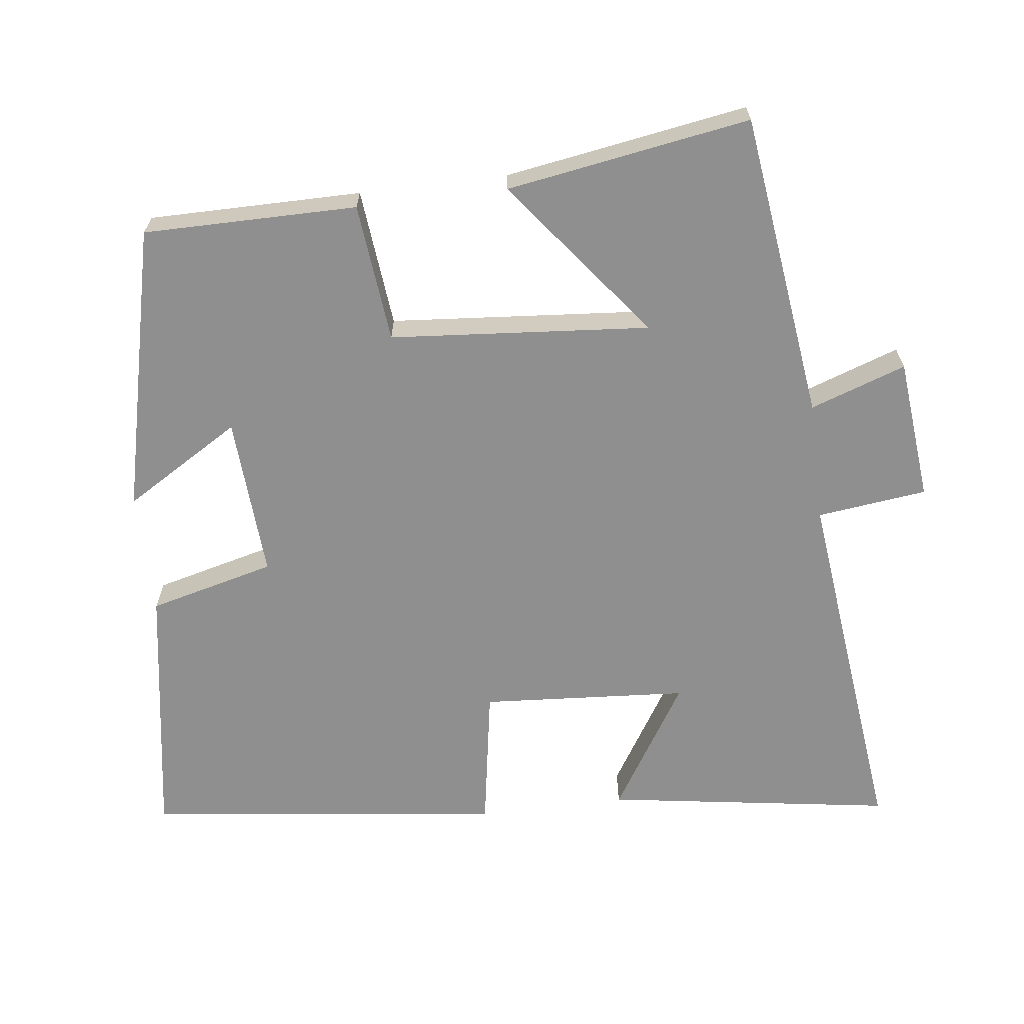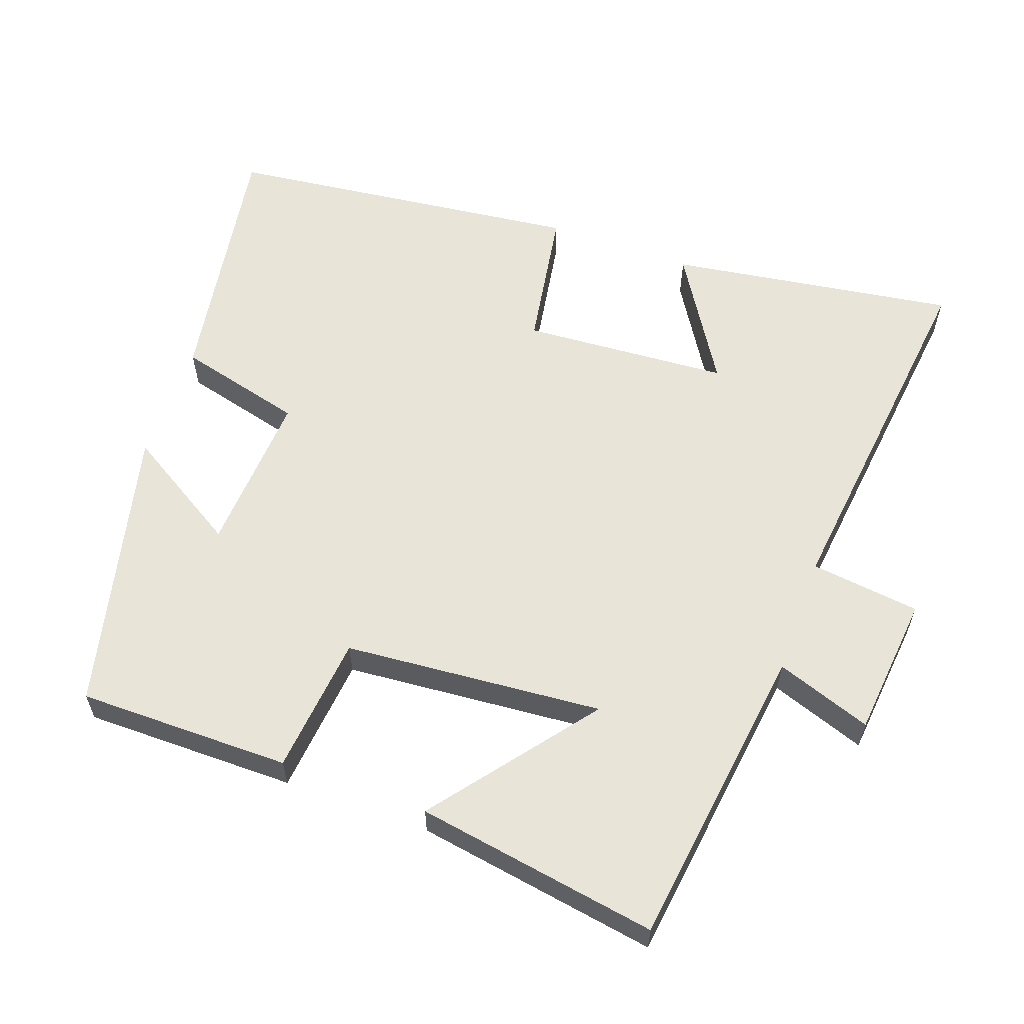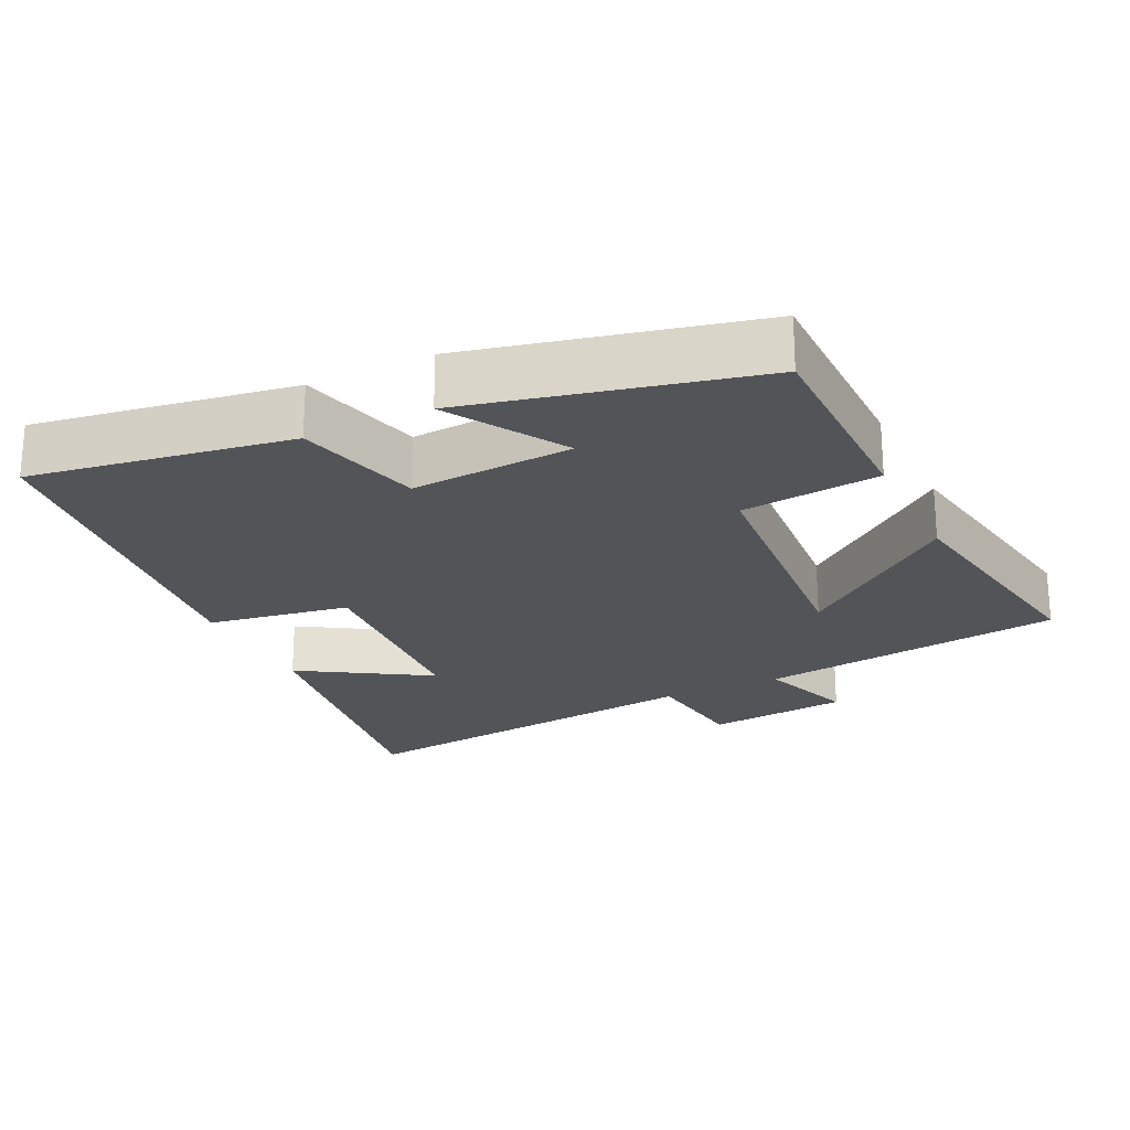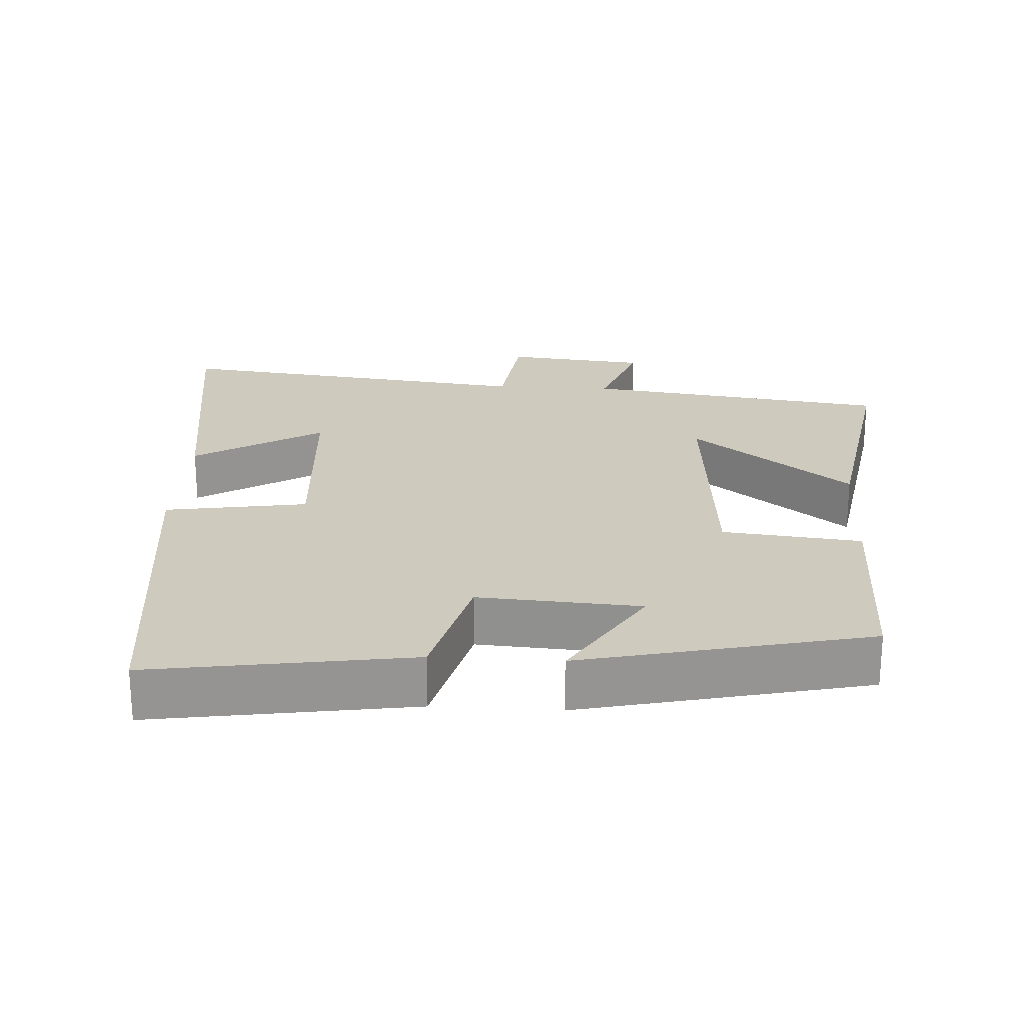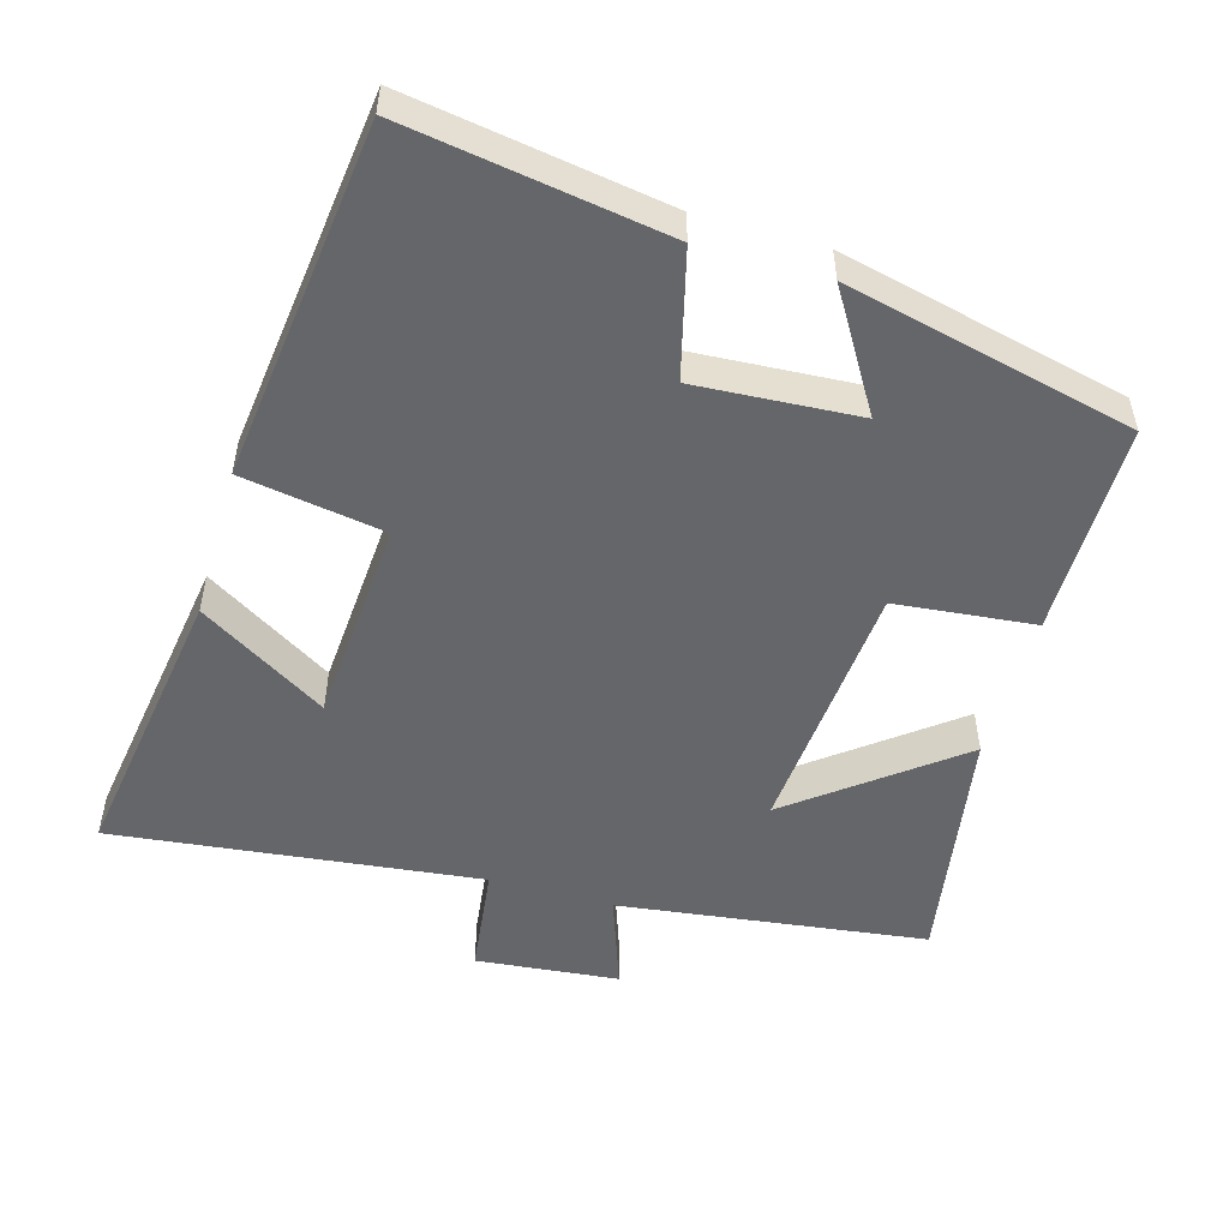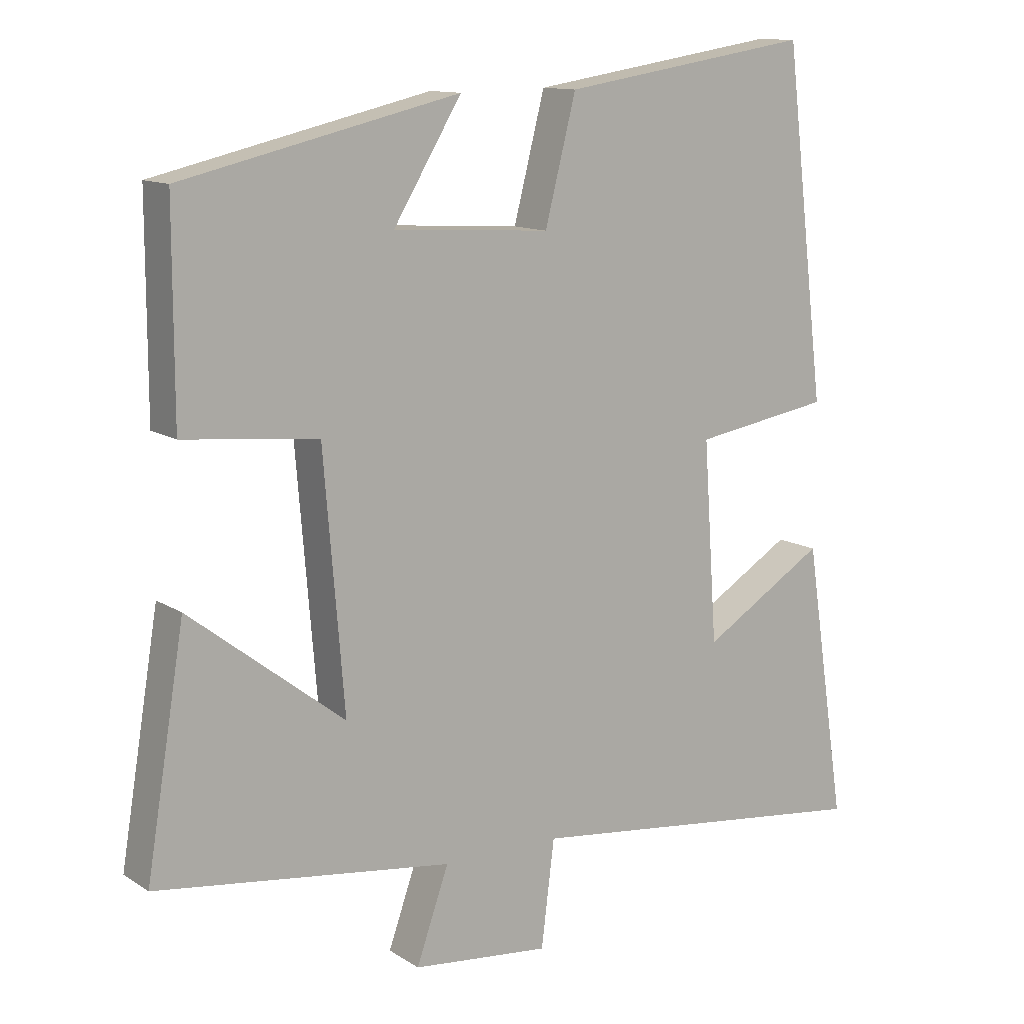
<metadata>
{"format":"obj","ext":"obj","renderer":"f3d","projection":"perspective","resolution":1024,"background":"white","views":[{"elev":-65.4,"azim":97.0,"up":"+Y"},{"elev":59.9,"azim":109.8,"up":"+Y"},{"elev":-23.0,"azim":25.9,"up":"+Y"},{"elev":23.2,"azim":3.5,"up":"+Y"},{"elev":-51.9,"azim":-16.0,"up":"+Y"},{"elev":12.2,"azim":145.5,"up":"+Z"}]}
</metadata>
<code>
v 0.556 0.07 -0.444
v 0.125 0.07 -0.5
v 0.172 0.07 -0.634
v -0.028 0.07 -0.654
v -0.047 0.07 -0.5
v -0.561 0.07 -0.559
v -0.5 0.07 -0.156
v -0.321 0.07 -0.267
v -0.301 0.07 0.023
v -0.5 0.07 0.056
v -0.44 0.07 0.558
v -0.076 0.07 0.5
v -0.031 0.07 0.323
v 0.197 0.07 0.337
v 0.098 0.07 0.5
v 0.5 0.07 0.406
v 0.5 0.07 0.107
v 0.305 0.07 0.087
v 0.275 0.07 -0.277
v 0.5 0.07 -0.103
v 0.556 0 -0.444
v 0.125 0 -0.5
v 0.172 0 -0.634
v -0.028 0 -0.654
v -0.047 0 -0.5
v -0.561 0 -0.559
v -0.5 0 -0.156
v -0.321 0 -0.267
v -0.301 0 0.023
v -0.5 0 0.056
v -0.44 0 0.558
v -0.076 0 0.5
v -0.031 0 0.323
v 0.197 0 0.337
v 0.098 0 0.5
v 0.5 0 0.406
v 0.5 0 0.107
v 0.305 0 0.087
v 0.275 0 -0.277
v 0.5 0 -0.103
f 19 20 1 2
f 18 19 2
f 16 17 18
f 14 15 16
f 14 16 18
f 13 14 18 2
f 9 10 11 12
f 8 9 12 13
f 5 6 7 8
f 5 8 13 2
f 2 3 4 5
f 22 21 40 39
f 22 39 38
f 38 37 36
f 36 35 34
f 38 36 34
f 22 38 34 33
f 32 31 30 29
f 33 32 29 28
f 28 27 26 25
f 22 33 28 25
f 25 24 23 22
f 1 21 22 2
f 2 22 23 3
f 3 23 24 4
f 4 24 25 5
f 5 25 26 6
f 6 26 27 7
f 7 27 28 8
f 8 28 29 9
f 9 29 30 10
f 10 30 31 11
f 11 31 32 12
f 12 32 33 13
f 13 33 34 14
f 14 34 35 15
f 15 35 36 16
f 16 36 37 17
f 17 37 38 18
f 18 38 39 19
f 19 39 40 20
f 20 40 21 1

</code>
